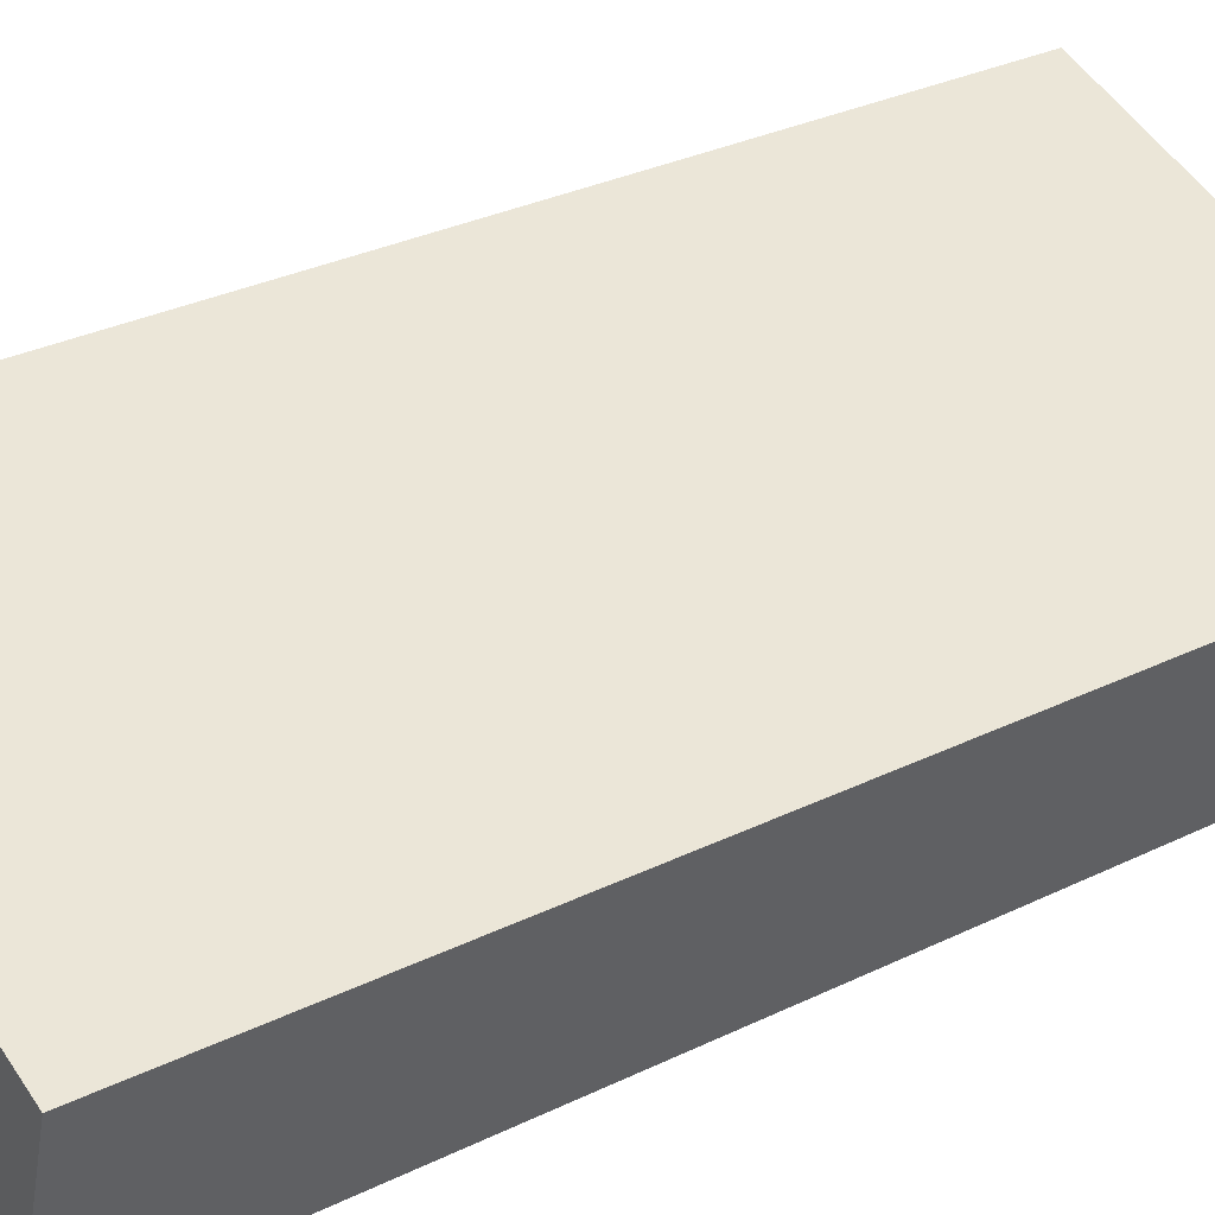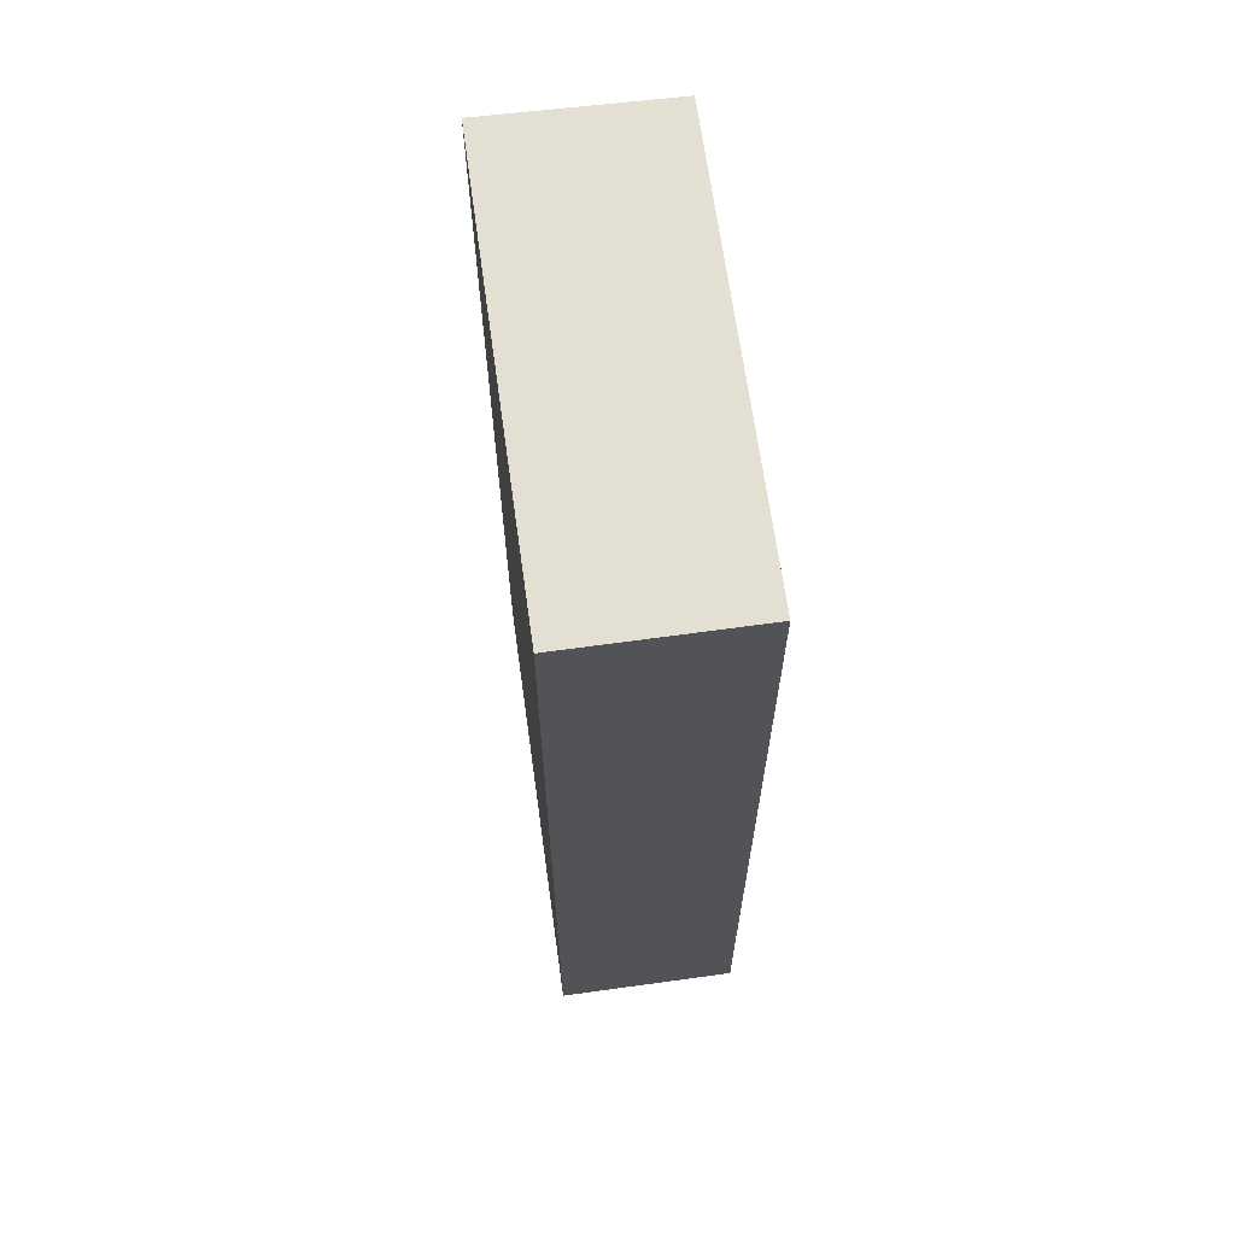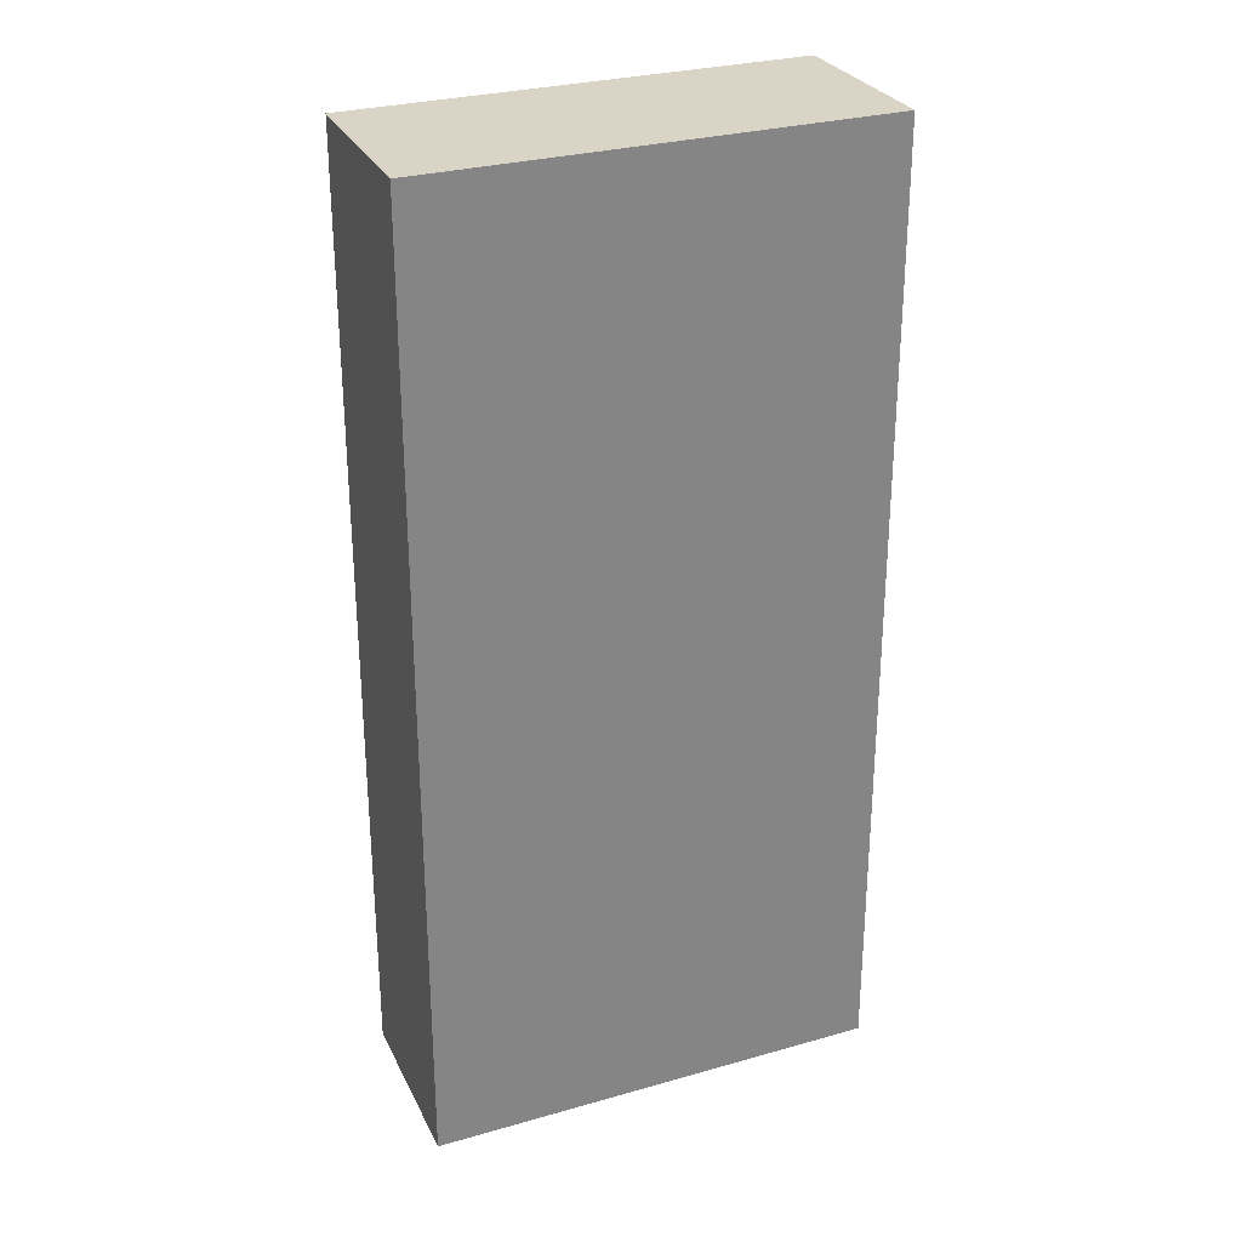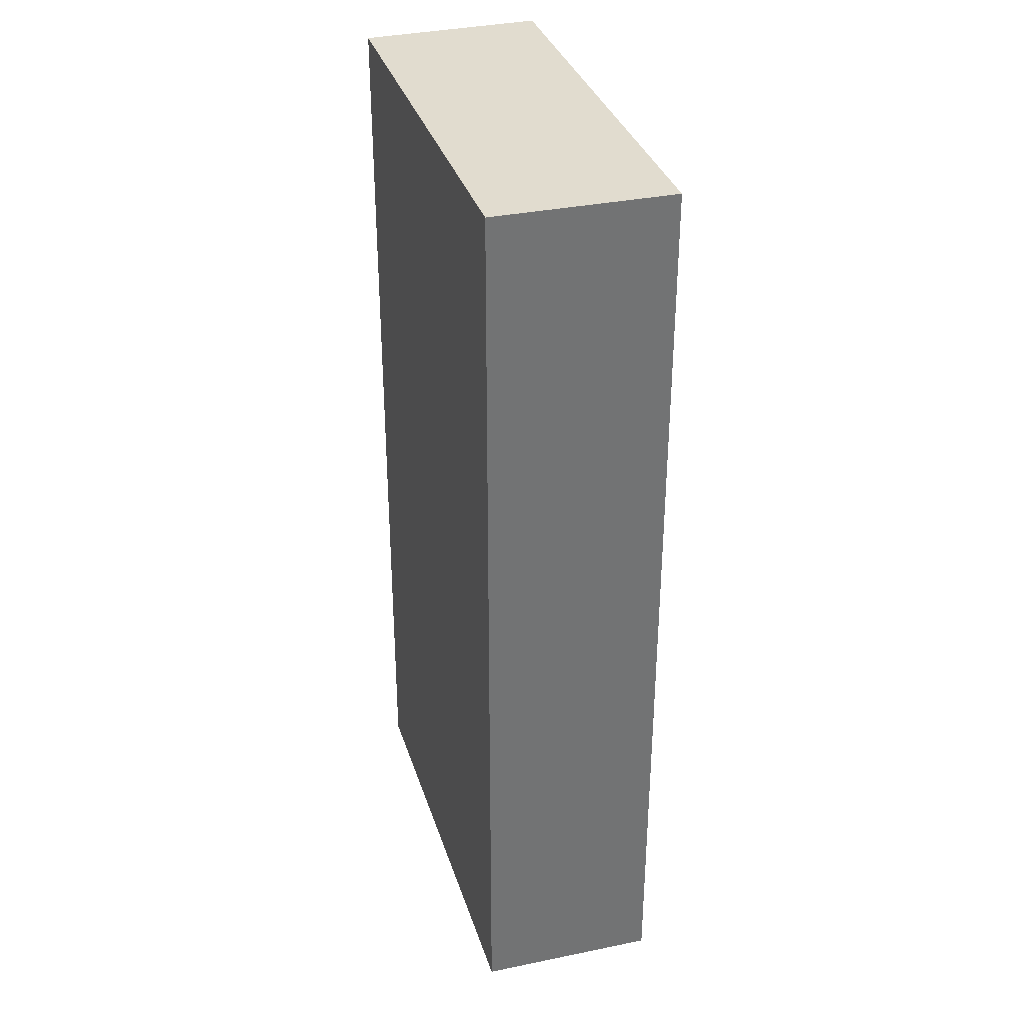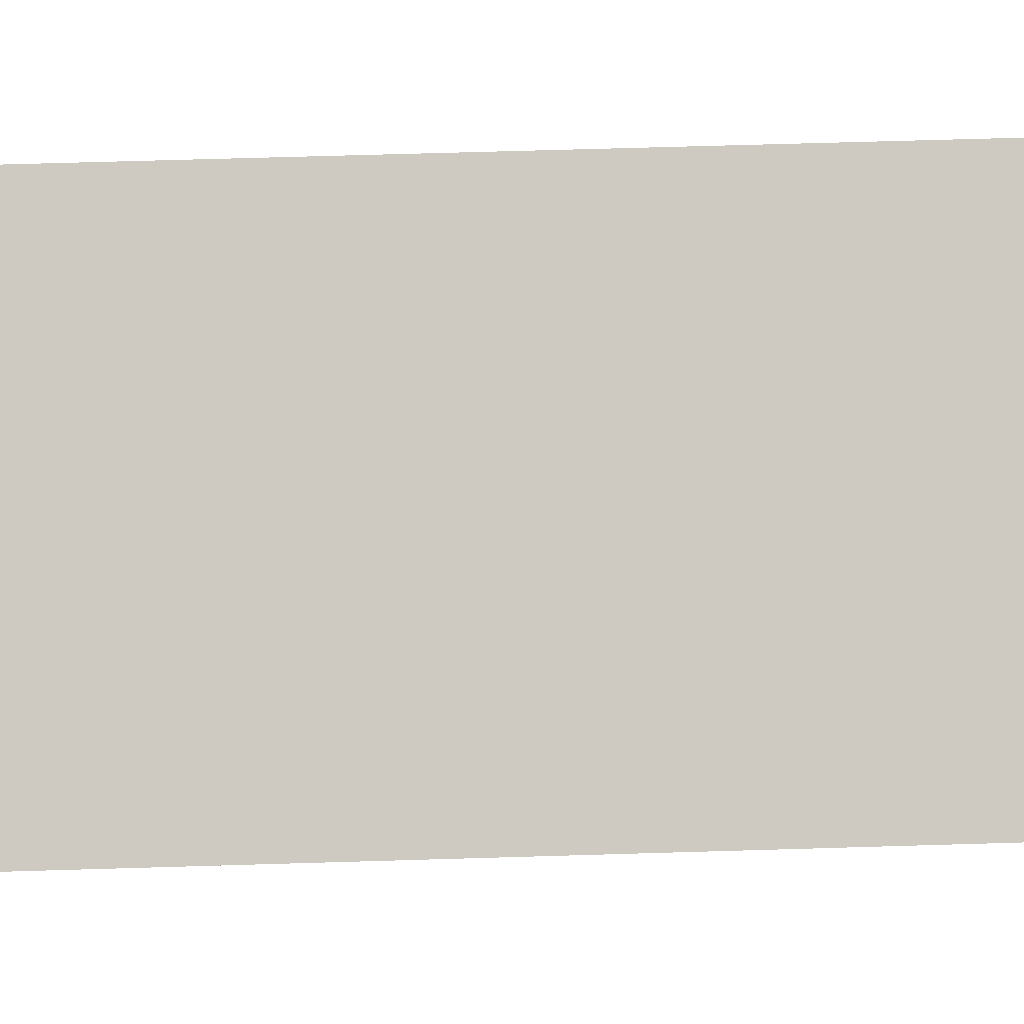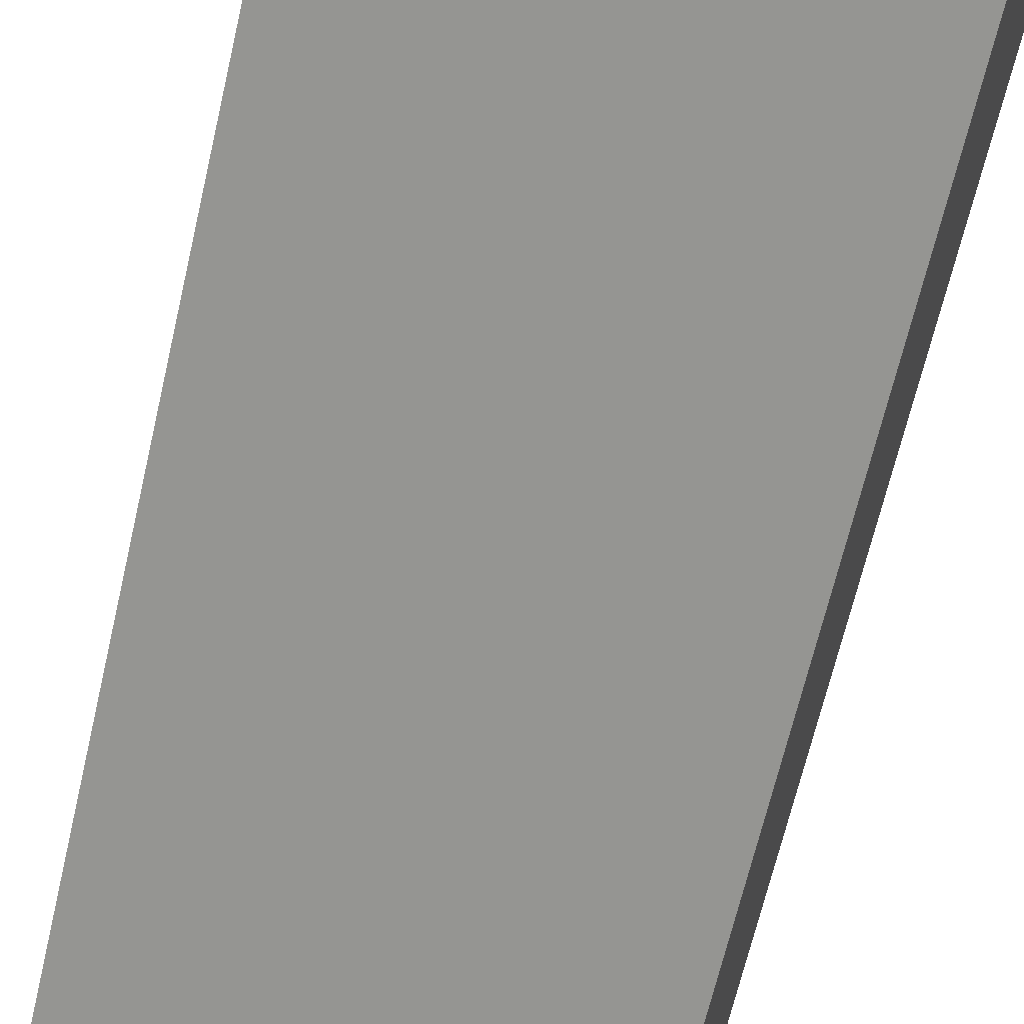
<metadata>
{"format":"obj","ext":"obj","renderer":"f3d","projection":"perspective","resolution":1024,"background":"white","views":[{"elev":31.3,"azim":55.3,"up":"+Z"},{"elev":66.5,"azim":-80.1,"up":"+Y"},{"elev":28.9,"azim":174.7,"up":"+Y"},{"elev":34.5,"azim":91.1,"up":"+Y"},{"elev":68.1,"azim":88.3,"up":"+Z"},{"elev":-68.0,"azim":-13.2,"up":"+Z"}]}
</metadata>
<code>
v  0 7.667 4.695e-16
v  3.878 7.667 0.287
v  3.463 7.667 -1.112
v  0.445 7.667 1.385
v  3.463 6.809e-17 -1.112
v  0 0 0
v  0.445 -8.481e-17 1.385
v  3.878 -1.757e-17 0.287
g defaultobject
f 1 2 3
f 2 1 4
f 5 1 3
f 1 5 6
f 6 4 1
f 4 6 7
f 7 2 4
f 2 7 8
f 8 3 2
f 3 8 5
f 8 6 5
f 6 8 7

</code>
